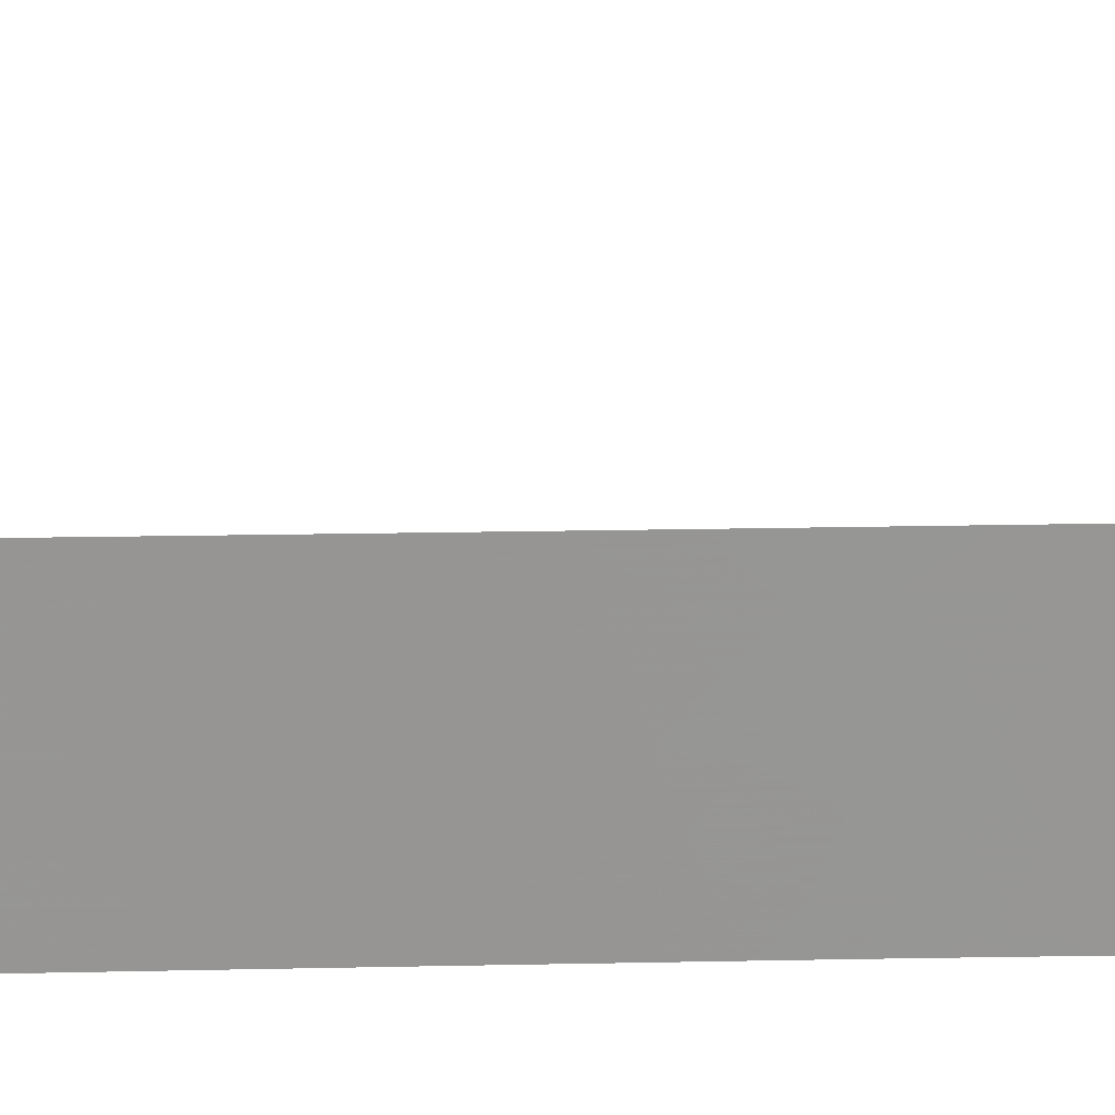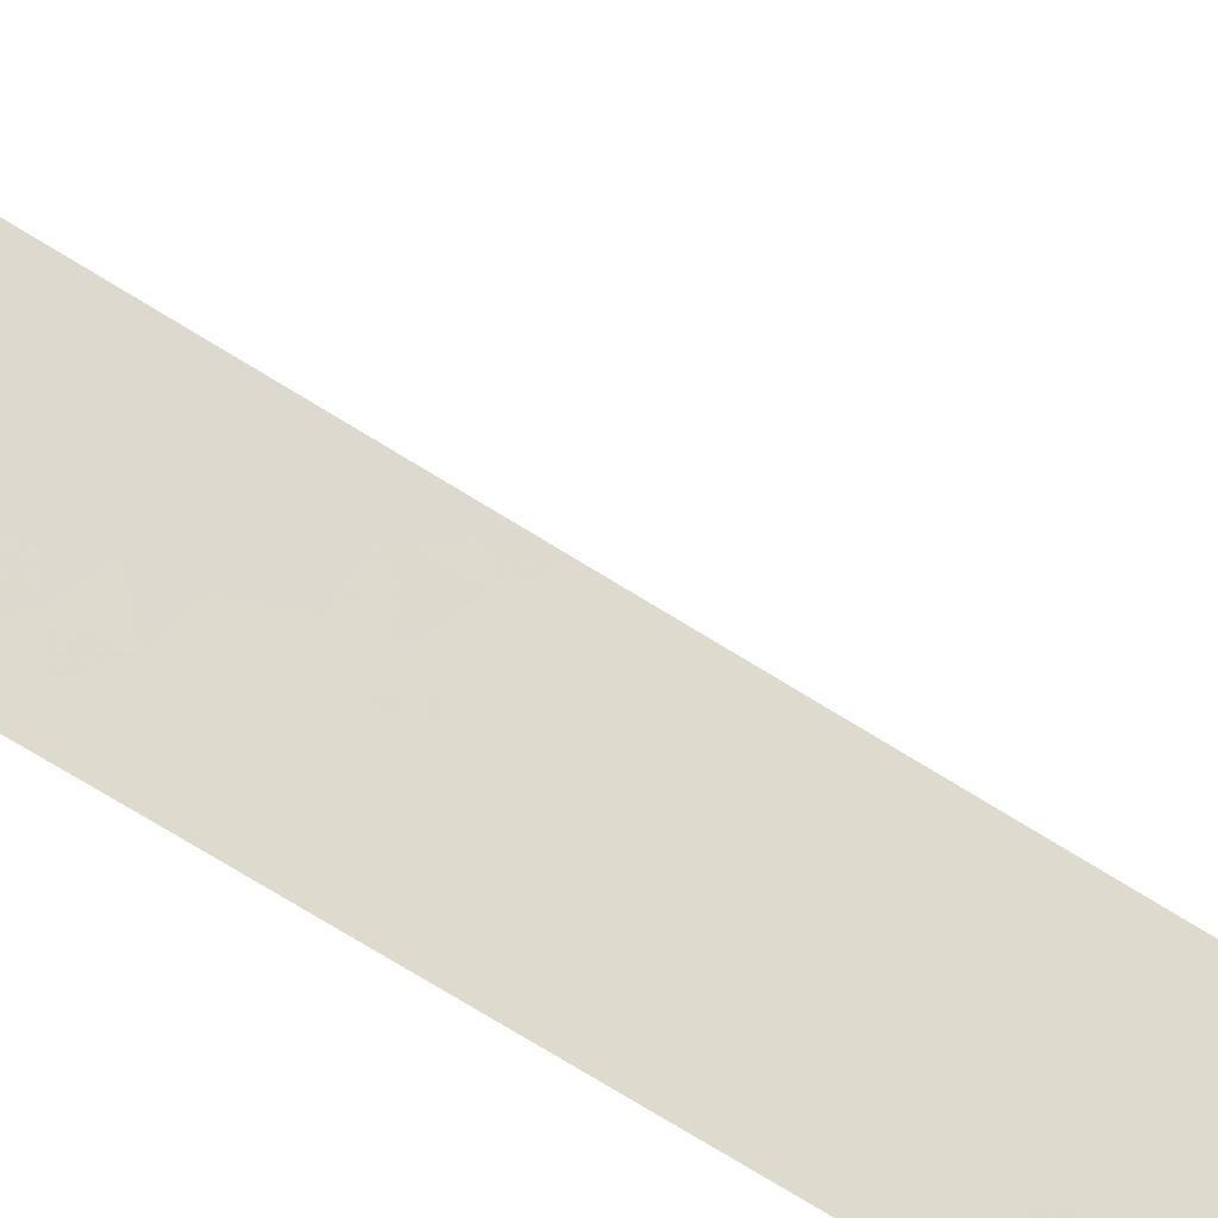
<metadata>
{"format":"obj","ext":"obj","renderer":"f3d","projection":"perspective","resolution":1024,"background":"white","views":[{"elev":54.1,"azim":-90.7,"up":"+Y"},{"elev":-62.2,"azim":56.5,"up":"+Y"}]}
</metadata>
<code>
v -72.06 37.34 28.48
v -71.35 39.06 -8.986
v -71.37 39.07 -11.18
v -72.01 37.97 -7.423
v -72.83 36.64 -7.862
v -72.59 36.88 42.75
v -76.45 30.72 -4.847
v -76.44 30.72 -3.289
v -75.5 32.25 -4.081
v -66.33 46.22 -48.6
v -67.21 45.06 -50
v -73.8 34.71 18.69
v -74.78 33.14 19.11
v -75.71 31.98 -8.767
v -76.48 30.72 -8.816
v -73.13 35.79 17.89
v -73.55 35.02 30.57
v -72.94 35.97 29.15
v -72.97 36.5 -15.38
v -73.89 35 -14.05
v -72.88 36.63 -13.01
v -74.27 34.26 46.58
v -67.88 44.14 -43.62
v -75.83 32.14 -30.93
v -74.95 33.52 -30.62
v -70.52 40.66 -40.91
v -69.67 41.81 -39.92
v -70.04 41.36 -42.81
v -68.61 43.19 -39.75
v -73.08 36.15 -1.593
v -72.35 37.32 0.2792
v -71.55 39.17 -37.93
v -72.13 38.21 -36.99
v -72.14 37.85 -14.76
v -74.44 34.75 -40.19
v -75.28 33.39 -39.35
v -74.13 34.8 -29.83
v -74.13 34.85 -31.58
v -70.65 40.44 -37.99
v -74.79 33.71 -26.51
v -75.64 32.05 -6.425
v -76.47 30.72 -6.974
v -74.88 33.47 -19.7
v -73.7 35.23 -8.479
v -73.96 34.84 -10.05
v -75.75 31.68 9.35
v -76.34 30.72 11.2
v -75.68 31.79 11.54
v -71.13 38.93 20.26
v -71.72 38 20.25
v -71.95 38.13 -12.83
v -72.4 37.39 -11.15
v -74 34.44 14.69
v -73.16 35.77 15.69
v -74.31 35.09 -50
v -72.94 37.25 -50
v -73.57 36.23 -48.17
v -72.79 36.51 6.602
v -71.97 37.82 7.086
v -72.84 36.4 8.223
v -73.76 35.13 -6.827
v -74.68 33.61 -5.654
v -66.74 45.66 -46.31
v -76.36 30.72 6.083
v -75.61 31.94 5.216
v -73.37 35.59 5.268
v -73.73 34.97 7.327
v -74.8 33.18 13.7
v -72.91 36.26 37.28
v -76.31 30.72 18.59
v -75.95 31.53 47.97
v -70.94 40.12 -46.42
v -76.49 30.72 44.03
v -76.49 30.72 42.02
v -75.65 32.06 42.89
v -75.25 33.36 -37.28
v -75.01 33.92 -46.3
v -74.9 33.12 4.262
v -75.24 32.63 -0.5365
v -76.42 30.72 -1.58
v -76.41 30.72 0.09289
v -74.52 33.79 0.6828
v -74.48 33.91 -3.911
v -73.16 36.37 -32.37
v -76.55 30.72 -16.06
v -75.78 31.98 -16.6
v -75.23 33.23 -34.16
v -76.14 31.8 -34.91
v -75.51 31.96 22.44
v -76.29 30.72 24.43
v -75.05 32.69 23.95
v -72.98 36.51 -17.7
v -73.89 35.05 -18.66
v -74.25 34.97 -38
v -71.96 37.83 46.86
v -69.77 40.85 46.43
v -72.99 36.41 -9.663
v -73.23 35.54 25.77
v -75.36 33.3 -41.6
v -73.95 34.45 20.57
v -74.63 33.64 50
v -73.84 34.75 10.9
v -74.86 33.12 10.17
v -73.84 34.73 12.57
v -73.26 35.52 22.24
v -75.39 32.13 27.05
v -76.3 30.72 28.02
v -76.3 30.72 20.62
v -76.3 30.72 22.51
v -75.77 32.09 -22.95
v -76.87 30.72 -36.29
v -72.56 37.07 -5.813
v -72.1 37.31 25.62
v -74.56 33.44 27.84
v -72.21 37.19 22.12
v -72.08 38.01 -26.76
v -72.36 37.58 -28.91
v -72.77 36.24 31.23
v -72.94 35.98 33.37
v -75.73 32 -13.15
v -74.38 34.33 -24.59
v -74.95 33.41 -23.34
v -73.29 35.75 50
v -71.4 39.08 -20.07
v -71.39 39.08 -17.41
v -74.73 33.56 -8.128
v -73.76 35.07 -2.883
v -76.32 30.72 16.1
v -73.65 35.27 -4.793
v -72.1 37.86 -9.25
v -75.9 31.94 -26.88
v -75.66 31.75 19.55
v -71.39 38.68 48.55
v -71.58 38.39 50
v -72.61 36.81 48.62
v -74.05 34.84 -22.67
v -74.92 33.43 -21.67
v -72.84 36.22 20.03
v -74.97 33.27 -15.01
v -72.32 37.68 -31.25
v -69.69 40.94 50
v -70.26 40.2 48.45
v -74.79 33.2 35.38
v -75.41 32.98 -35.71
v -73.32 36.06 -28.9
v -75.32 32.48 37.96
v -77.02 30.72 -47.62
v -76.08 32.2 -46.76
v -76.28 31.9 -48.67
v -75.01 33.38 -28.64
v -71.27 39.76 -50
v -71.47 39.42 -48.51
v -74.43 33.67 22.34
v -72.19 37.79 -16.85
v -75.64 31.85 34.55
v -74.29 33.95 17.02
v -75.52 32.02 13.03
v -70.73 39.62 46.36
v -71.88 37.67 23.83
v -72.46 37.94 -48.31
v -72.02 37.58 36.52
v -71.4 38.67 45.41
v -72.49 37 44.88
v -76.75 30.72 -31.97
v -76 31.93 -32.97
v -75.06 33.38 -32.27
v -69.14 42.56 -44.28
v -66.75 45.64 -43.26
v -66.79 45.57 -44.64
v -73.85 34.62 34.35
v -72.19 37.8 -21.13
v -72.99 36.52 -19.94
v -73.91 35 -16.32
v -73.83 34.78 9.087
v -69.99 40.61 40.71
v -69.25 41.56 42.34
v -74.47 33.58 25.79
v -68.75 42.2 45.22
v -74.55 33.47 31.24
v -72.03 37.68 9.438
v -72.86 36.35 10.02
v -75.24 32.38 29.44
v -75.58 32.05 1.262
v -76.4 30.72 1.512
v -76.38 30.72 4.02
v -75.66 31.89 3.233
v -74.81 33.29 2.588
v -73.83 34.88 1.953
v -73.05 37.03 -46.61
v -74.33 34.7 -35.64
v -75.07 32.66 20.94
v -76.35 30.72 33.86
v -74.16 34.84 -33.41
v -69.61 41.99 -46.33
v -70.57 40.58 -39.13
v -69.54 41.94 -38
v -75.54 31.95 17.68
v -72.21 37.48 4.743
v -74.07 34.87 -27.95
v -72.66 37.55 -41
v -76.45 30.72 38.11
v -75.62 31.96 36.45
v -74.49 34.7 -42.24
v -72.66 37.59 -43.31
v -73.28 35.78 39.28
v -74.38 34.1 40.5
v -76.97 30.72 -41.74
v -76.98 30.72 -42.04
v -76.57 30.72 -17.38
v -74.88 33.45 -17.46
v -74.44 34.85 -48.03
v -76.35 30.72 7.769
v -75.63 31.9 7.129
v -73.32 36.01 -24.01
v -76.32 30.72 31.95
v -76.4 30.72 35.68
v -72.92 36.19 13.58
v -73.45 35.54 41.53
v -74.88 33.37 -12.61
v -76.35 30.72 9.397
v -76.47 30.72 47.49
v -67.93 44.03 -38
v -67.57 44.52 -39.55
v -75.79 31.99 -18.65
v -76.48 30.72 45.63
v -75.29 32.61 46.3
v -76.5 30.72 40.66
v -73.01 36.16 50
v -72.64 37.11 -25.37
v -76.91 30.72 -38.87
v -69.68 41 44.09
v -76.62 30.72 -22.27
v -72.01 37.47 34.52
v -74.16 34.38 -1.015
v -69.62 41.1 39.32
v -69.94 40.69 38
v -68.79 42.08 47.81
v -72.27 37.83 -33.28
v -72.25 37.96 -35.23
v -73.16 36.46 -34.46
v -77 30.72 -45.11
v -77 30.72 -44.69
v -73.66 34.85 27.59
v -76.29 30.72 25.57
v -71.18 38.96 37.86
v -73.06 37.01 -44.99
v -70.83 39.49 44
v -72.2 37.78 -18.98
v -76.16 32.05 -43.05
v -76.69 30.72 -28.21
v -76.66 30.72 -26.56
v -71.13 38.93 35.99
v -68.59 42.29 50
v -74.8 33.36 -2.41
v -73.74 34.96 37.82
v -76.71 30.72 -29.66
v -73.92 35.02 -20.77
v -73.83 34.6 23.92
v -72.73 36.34 23.95
v -75.71 31.67 31.93
v -76.31 30.72 30.12
v -73.04 36.45 -21.88
v -73.78 34.68 32.28
v -74.92 32.93 33.2
v -76.33 30.72 13.54
v -75.64 31.82 14.37
v -70.91 40.16 -44.08
v -70.42 40.01 42.24
v -76.93 30.72 -39.24
v -71.78 38.12 43.82
v -72.09 37.77 -1.893
v -71.92 37.54 32.38
v -71.34 39.05 -5.781
v -71.33 39.05 -5.05
v -76.64 30.72 -24.71
v -75.44 32.65 -24.84
v -71.23 38.99 8.988
v -72.05 37.59 12.9
v -72.87 36.3 11.65
v -73.98 34.82 -11.99
v -73.29 35.95 -11.27
v -72.04 37.64 11.08
v -66.22 46.38 -50
v -71.5 39.15 -35.76
v -71.44 39.11 -33.79
v -76.59 30.72 -19.7
v -75.81 31.99 -20.82
v -71.07 38.9 27.05
v -71.05 38.88 30.4
v -74.91 33.3 -10.46
v -71.58 39.31 -50
v -75.59 33.02 -50
v -69.73 41.82 -50
v -68.73 43.09 -50
v -71.35 39.06 -8.247
v -66.93 45.36 -40.44
v -66.91 45.4 -38
v -68.63 42.35 38
v -68.4 42.64 39.65
v -76.53 30.72 -13.88
v -75.9 31.76 -14.99
v -71.31 39.04 -2.401
v -67.41 44.78 -46.88
v -71.38 39.07 -13.38
v -71.39 39.08 -16.6
v -71.21 38.98 10.98
v -71.4 39.09 -24.85
v -71.4 39.09 -22.47
v -71.38 39.07 -14.14
v -76.51 30.72 -11.42
v -71.41 39.09 -30.28
v -72.22 37.25 16.74
v -76.58 31.44 -50
v -77.02 30.72 -49.71
v -77.03 30.72 -50
v -76.8 30.72 -34.14
v -66.9 45.4 -40.77
v -71.43 39.1 -32.6
v -71.4 39.09 -26.76
v -68.23 42.86 42.26
v -68.73 42.23 44.63
v -71.28 39.02 2.348
v -71.11 38.92 22.55
v -69 41.88 40.48
v -71.53 39.23 -39.9
v -75.73 31.98 -10.9
v -71.25 39 6.328
v -71.26 39 5.624
v -71.25 38.88 50
v -71.41 39.09 -27.8
v -71.3 39.03 0.05658
v -71.18 38.96 14.22
v -71.21 38.98 11.63
v -71.15 38.94 17.91
v -71.28 39.02 3.021
v -75.8 31.76 50
v -76.44 30.72 50
v -71.09 38.91 24.83
v -71.06 38.89 33.64
v -73.11 36.71 -36.86
v -73.86 34.87 48.36
v -74.35 34.96 -44.39
v -70.36 40.97 -48.36
v -68.78 43 -42.76
v -75.03 33.02 48.25
v -73.55 35.38 45.2
v -73.97 35.56 -46.37
v -75.98 32.36 -44.97
v -75.31 33.45 -48.38
v -73.8 34.82 36.23
v -71.56 39.17 -42.31
v -76.16 31.93 -38.65
v -73.67 35.98 -41.16
v -76.26 31.85 -40.86
v -74.45 34 44.71
v -74.56 33.82 42.68
v -75.47 32.35 44.38
v -73.49 35.49 43.57
v -67.63 44.5 -48.63
v -74.82 33.15 12.02
v -72.04 37.67 38.59
v -75.78 31.77 -1.964
v -67.87 44.17 -41.52
v -71.06 38.89 28.71
v -73.41 36.34 -39.26
v -72.38 37.88 -38.68
v -71.84 38.82 -44.73
v -72.38 37.17 40.67
v -71.59 38.39 42.19
v -71.17 38.95 15.54
v -74.81 33.22 8.163
v -71.05 38.89 32.03
v -72.09 38.48 -46.73
v -72.28 37.67 -23.31
v -70.99 39.22 39.9
v -72.27 37.15 18.56
v -72.07 37.74 2.203
v -72.92 36.13 35.35
v -68.82 42.96 -47.91
v -73.02 36.52 -27.3
v -72.14 37.42 14.86
v -75.43 32.38 39.52
v -68.25 43.71 -45.56
v -70.11 41.25 -44.84
v -72.89 36.42 1.478
v -69.23 42.39 -41.33
v -73.06 36.11 3.285
v -73.21 36.26 -30.42
v -74.41 34.01 38.79
v -73.69 35.45 -26.07
v -74.07 34.21 29.36
v -74.61 33.55 37.19
v -73.5 35.44 0.1702
v -73.12 36.03 46.63
v -74.05 34.51 3.923
v -74.55 33.66 5.976
v -72.59 36.97 -3.631
v -75.42 32.44 41.36
v -75.52 31.93 25.26
v -75.78 32.17 -29.25
v -75.12 32.64 15.47
v -75.25 33.52 -44.01
v -72.41 36.81 27.32
v -76.28 31.71 -37.07
v -71.83 38.22 -3.95
v -71.75 37.81 29.96
v -73.41 36.4 -42.64
f 2 130 3
f 8 7 9
f 10 63 303
f 12 100 13
f 18 17 391
f 20 19 21
f 386 26 28
f 31 30 271
f 37 25 38
f 9 7 41
f 7 42 41
f 42 15 14
f 47 46 48
f 46 103 48
f 52 51 3
f 3 130 52
f 54 312 16
f 55 56 57
f 56 160 57
f 58 59 60
f 54 381 312
f 62 61 129
f 343 194 72
f 73 74 75
f 77 347 342
f 347 246 342
f 37 199 150
f 80 362 81
f 129 83 62
f 90 109 89
f 93 92 173
f 5 44 97
f 17 263 179
f 99 203 35
f 102 104 360
f 108 89 109
f 92 19 173
f 288 403 113
f 190 76 94
f 94 36 35
f 97 44 45
f 118 272 119
f 310 120 326
f 121 136 122
f 135 123 341
f 248 124 125
f 45 44 126
f 4 5 130
f 61 62 126
f 131 40 276
f 70 197 132
f 197 13 132
f 267 26 351
f 133 134 135
f 135 95 133
f 219 120 139
f 5 4 112
f 141 329 142
f 329 133 142
f 87 144 190
f 149 148 147
f 89 153 91
f 248 154 92
f 12 13 156
f 156 401 53
f 157 360 68
f 133 158 142
f 182 114 391
f 162 95 163
f 169 168 23
f 170 264 263
f 174 371 67
f 371 396 67
f 175 324 176
f 50 323 115
f 178 237 96
f 361 161 245
f 187 183 82
f 185 184 186
f 184 183 186
f 81 79 183
f 79 82 183
f 184 81 183
f 102 103 174
f 373 246 189
f 132 13 191
f 192 215 260
f 39 195 196
f 13 100 191
f 191 108 132
f 108 191 89
f 66 395 387
f 108 70 132
f 156 13 197
f 201 202 146
f 193 84 38
f 84 388 38
f 209 224 86
f 224 210 86
f 371 213 396
f 377 198 387
f 192 155 216
f 54 53 217
f 66 396 395
f 224 43 210
f 153 89 191
f 221 225 71
f 225 226 71
f 74 227 398
f 228 123 135
f 229 307 374
f 66 58 67
f 212 213 46
f 213 371 46
f 186 183 187
f 356 75 398
f 57 189 347
f 235 236 298
f 239 238 240
f 115 159 259
f 391 114 243
f 91 399 90
f 153 100 105
f 177 243 114
f 361 245 375
f 105 100 138
f 146 202 392
f 208 249 354
f 249 402 99
f 150 40 131
f 131 250 400
f 124 248 171
f 246 407 342
f 146 382 201
f 324 175 235
f 161 233 252
f 253 141 237
f 226 22 345
f 239 240 340
f 34 51 21
f 21 19 34
f 122 136 137
f 137 110 122
f 350 69 255
f 173 210 93
f 400 256 24
f 24 25 400
f 59 180 60
f 180 181 60
f 256 164 24
f 24 166 25
f 43 257 93
f 167 384 194
f 259 258 105
f 182 260 261
f 260 215 261
f 14 41 42
f 378 161 69
f 262 136 214
f 263 17 118
f 100 153 191
f 262 171 172
f 134 228 135
f 20 280 219
f 265 157 266
f 232 275 110
f 214 121 390
f 160 373 189
f 67 58 60
f 60 174 67
f 175 268 375
f 5 112 61
f 88 404 144
f 227 201 382
f 214 390 229
f 93 210 43
f 92 172 248
f 162 163 270
f 49 323 50
f 115 138 50
f 88 144 87
f 331 377 31
f 16 12 156
f 174 181 102
f 4 273 112
f 112 273 405
f 128 265 266
f 47 220 46
f 275 131 276
f 128 266 401
f 266 68 401
f 323 159 115
f 365 35 353
f 390 199 380
f 145 380 199
f 47 48 265
f 82 188 187
f 89 91 90
f 64 185 65
f 70 128 197
f 266 157 68
f 104 53 68
f 279 217 104
f 217 381 54
f 156 197 401
f 279 278 217
f 278 279 282
f 86 210 139
f 10 11 283
f 217 53 104
f 181 282 279
f 54 16 156
f 156 53 54
f 33 32 284
f 33 284 239
f 63 169 303
f 285 239 284
f 99 35 36
f 201 216 202
f 275 276 110
f 37 145 199
f 179 391 17
f 350 392 143
f 107 182 261
f 118 406 272
f 257 43 137
f 271 331 31
f 167 194 383
f 259 159 113
f 276 122 110
f 378 350 170
f 235 175 375
f 153 105 258
f 258 91 153
f 219 139 20
f 218 6 358
f 123 101 341
f 101 345 341
f 291 151 152
f 193 166 87
f 149 313 292
f 38 388 37
f 129 61 112
f 347 189 246
f 195 26 27
f 187 188 395
f 395 78 187
f 293 379 343
f 379 293 294
f 295 273 4
f 303 359 10
f 36 352 354
f 2 295 4
f 296 297 223
f 343 151 293
f 180 282 181
f 235 298 299
f 356 355 357
f 159 338 113
f 235 299 324
f 220 212 46
f 121 276 40
f 40 390 121
f 301 85 86
f 86 139 301
f 79 254 234
f 62 83 9
f 274 302 405
f 271 302 331
f 55 57 211
f 211 347 77
f 157 265 48
f 48 360 157
f 40 150 199
f 303 169 383
f 287 110 137
f 48 103 360
f 68 360 104
f 148 149 349
f 150 25 37
f 198 58 66
f 161 361 69
f 98 259 113
f 216 155 202
f 155 143 202
f 52 97 281
f 281 21 52
f 29 386 363
f 4 130 2
f 386 29 27
f 273 274 405
f 3 51 304
f 154 248 125
f 125 305 154
f 306 180 277
f 308 374 307
f 173 19 20
f 308 124 171
f 79 81 362
f 309 304 51
f 397 271 30
f 166 165 87
f 136 262 257
f 262 172 257
f 309 51 34
f 85 301 300
f 120 310 300
f 88 111 404
f 286 224 209
f 34 154 305
f 309 34 305
f 80 8 362
f 281 280 21
f 140 311 117
f 254 79 362
f 8 9 362
f 9 254 362
f 154 34 19
f 19 92 154
f 138 12 16
f 60 181 174
f 313 149 314
f 147 314 149
f 292 349 149
f 249 348 402
f 313 314 315
f 111 88 316
f 136 257 137
f 239 285 238
f 285 318 238
f 205 255 69
f 326 15 310
f 15 326 14
f 193 240 84
f 250 256 400
f 275 251 131
f 200 366 365
f 136 121 214
f 5 61 44
f 126 14 290
f 251 250 131
f 400 150 131
f 55 349 292
f 185 186 65
f 213 64 65
f 176 321 231
f 374 308 171
f 262 214 374
f 18 391 243
f 18 243 403
f 320 321 176
f 321 178 231
f 33 239 340
f 377 322 335
f 208 242 249
f 203 407 353
f 145 37 388
f 163 6 270
f 96 158 247
f 162 270 247
f 195 39 32
f 94 76 36
f 168 317 363
f 93 257 172
f 243 177 98
f 258 177 91
f 92 93 172
f 343 379 194
f 389 146 392
f 255 205 389
f 45 280 281
f 139 210 173
f 345 22 341
f 264 179 263
f 323 338 159
f 146 389 382
f 56 291 160
f 291 152 160
f 41 126 62
f 213 212 64
f 65 396 213
f 200 351 325
f 351 26 325
f 286 287 224
f 287 43 224
f 286 232 287
f 232 110 287
f 205 361 368
f 78 396 65
f 290 280 45
f 45 126 290
f 267 367 72
f 340 190 94
f 218 205 368
f 43 287 137
f 59 58 198
f 279 104 102
f 102 181 279
f 6 368 369
f 98 177 258
f 268 175 176
f 176 231 268
f 381 278 332
f 119 378 170
f 299 320 324
f 320 176 324
f 166 193 38
f 38 25 166
f 32 366 325
f 122 276 121
f 316 88 165
f 88 87 165
f 259 98 258
f 263 118 119
f 28 167 344
f 158 133 95
f 12 138 100
f 127 83 129
f 277 180 59
f 9 41 62
f 254 83 127
f 277 59 327
f 328 59 198
f 254 9 83
f 238 140 84
f 84 240 238
f 219 280 290
f 195 32 325
f 325 26 195
f 236 235 375
f 231 178 96
f 241 147 148
f 340 240 190
f 233 119 272
f 140 238 318
f 311 330 117
f 318 311 140
f 117 330 116
f 330 319 116
f 392 350 255
f 331 322 377
f 332 278 333
f 59 328 327
f 332 370 381
f 30 31 393
f 234 254 127
f 127 30 234
f 333 278 282
f 180 306 282
f 306 333 282
f 381 370 312
f 50 334 49
f 27 26 386
f 71 226 345
f 264 260 179
f 260 182 179
f 164 165 24
f 165 166 24
f 281 97 45
f 140 388 84
f 336 71 345
f 221 71 337
f 71 336 337
f 164 316 165
f 378 233 161
f 144 76 190
f 103 371 174
f 404 76 144
f 51 52 21
f 113 338 288
f 77 348 148
f 161 252 245
f 252 233 339
f 107 244 106
f 272 406 289
f 233 272 339
f 264 143 155
f 329 134 133
f 57 347 211
f 162 158 95
f 158 96 142
f 190 240 193
f 300 301 120
f 301 139 120
f 193 87 190
f 186 187 78
f 186 78 65
f 85 209 86
f 194 384 72
f 32 33 366
f 160 189 57
f 76 352 36
f 352 76 404
f 22 355 346
f 23 363 344
f 386 344 363
f 230 404 111
f 114 106 177
f 341 22 394
f 26 267 28
f 151 343 152
f 343 72 152
f 182 107 106
f 23 167 383
f 349 211 77
f 218 206 205
f 354 207 208
f 222 29 223
f 35 365 94
f 163 346 358
f 346 163 394
f 398 75 74
f 246 367 204
f 354 249 99
f 402 203 99
f 204 407 246
f 203 342 407
f 350 378 69
f 267 351 367
f 352 230 269
f 35 203 353
f 36 354 99
f 344 167 23
f 355 22 226
f 356 398 206
f 225 73 357
f 356 357 75
f 218 358 356
f 356 358 355
f 379 359 303
f 379 294 359
f 11 359 294
f 11 10 359
f 269 354 352
f 354 269 207
f 223 297 222
f 29 222 196
f 75 357 73
f 356 206 218
f 169 23 383
f 148 349 77
f 361 205 69
f 303 383 379
f 96 247 231
f 211 349 55
f 203 402 342
f 77 402 348
f 344 386 28
f 351 204 367
f 204 351 200
f 406 118 1
f 288 364 1
f 353 200 365
f 366 340 365
f 94 365 340
f 360 103 102
f 358 346 355
f 204 200 407
f 223 317 296
f 317 223 363
f 223 29 363
f 168 363 23
f 95 135 394
f 367 373 72
f 6 218 368
f 247 270 369
f 369 268 247
f 225 357 226
f 355 226 357
f 270 6 369
f 231 247 268
f 366 200 325
f 370 334 312
f 375 245 236
f 1 118 18
f 336 345 101
f 46 371 103
f 272 372 339
f 72 384 267
f 373 367 246
f 237 141 142
f 340 366 33
f 394 135 341
f 52 130 97
f 105 138 115
f 5 97 130
f 72 373 152
f 170 350 143
f 229 374 214
f 105 115 259
f 118 17 18
f 375 268 369
f 197 128 401
f 27 29 196
f 195 27 196
f 40 199 390
f 373 160 152
f 116 319 307
f 374 171 262
f 361 375 368
f 229 116 307
f 264 170 143
f 375 369 368
f 61 126 44
f 376 334 50
f 377 387 385
f 392 202 143
f 233 378 119
f 248 172 171
f 116 380 117
f 380 116 229
f 380 145 117
f 381 217 278
f 382 389 206
f 206 398 382
f 376 16 312
f 384 28 267
f 234 393 82
f 346 394 22
f 170 263 119
f 244 399 106
f 376 312 334
f 377 335 198
f 242 241 348
f 383 194 379
f 384 167 28
f 348 249 242
f 348 241 148
f 385 387 188
f 387 395 188
f 120 219 326
f 138 376 50
f 388 117 145
f 14 126 41
f 390 380 229
f 388 140 117
f 79 234 82
f 389 205 206
f 219 290 326
f 163 358 6
f 198 335 328
f 20 139 173
f 66 387 198
f 272 289 372
f 14 326 290
f 31 385 393
f 389 392 255
f 30 393 234
f 394 163 95
f 385 188 393
f 82 393 188
f 391 179 182
f 67 396 66
f 396 78 395
f 398 227 382
f 280 20 21
f 182 106 114
f 112 397 129
f 129 397 127
f 397 30 127
f 399 244 90
f 177 399 91
f 289 406 364
f 399 177 106
f 150 400 25
f 403 98 113
f 401 68 53
f 138 16 376
f 403 243 98
f 18 403 1
f 342 402 77
f 260 264 155
f 1 403 288
f 404 230 352
f 31 377 385
f 112 405 397
f 405 302 271
f 158 162 247
f 96 237 142
f 407 200 353
f 397 405 271
f 406 1 364
f 192 260 155

</code>
